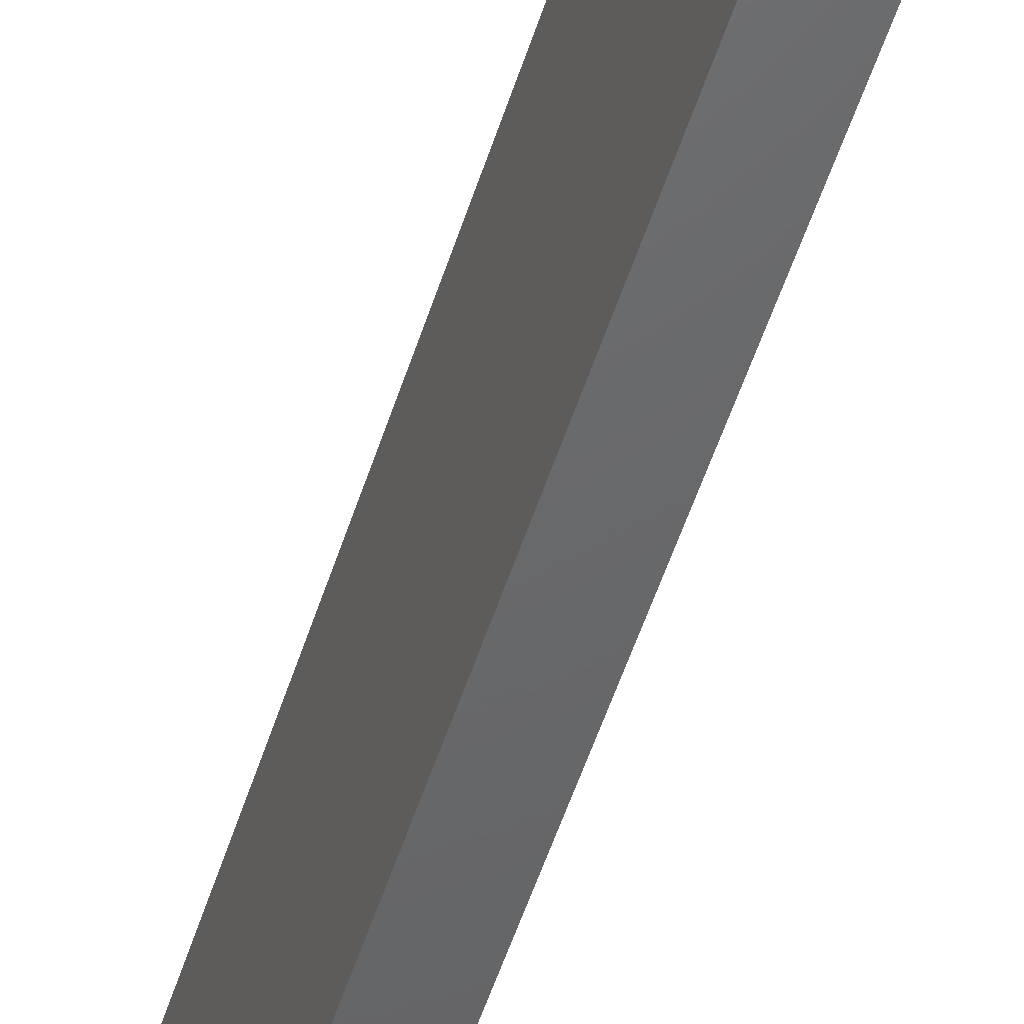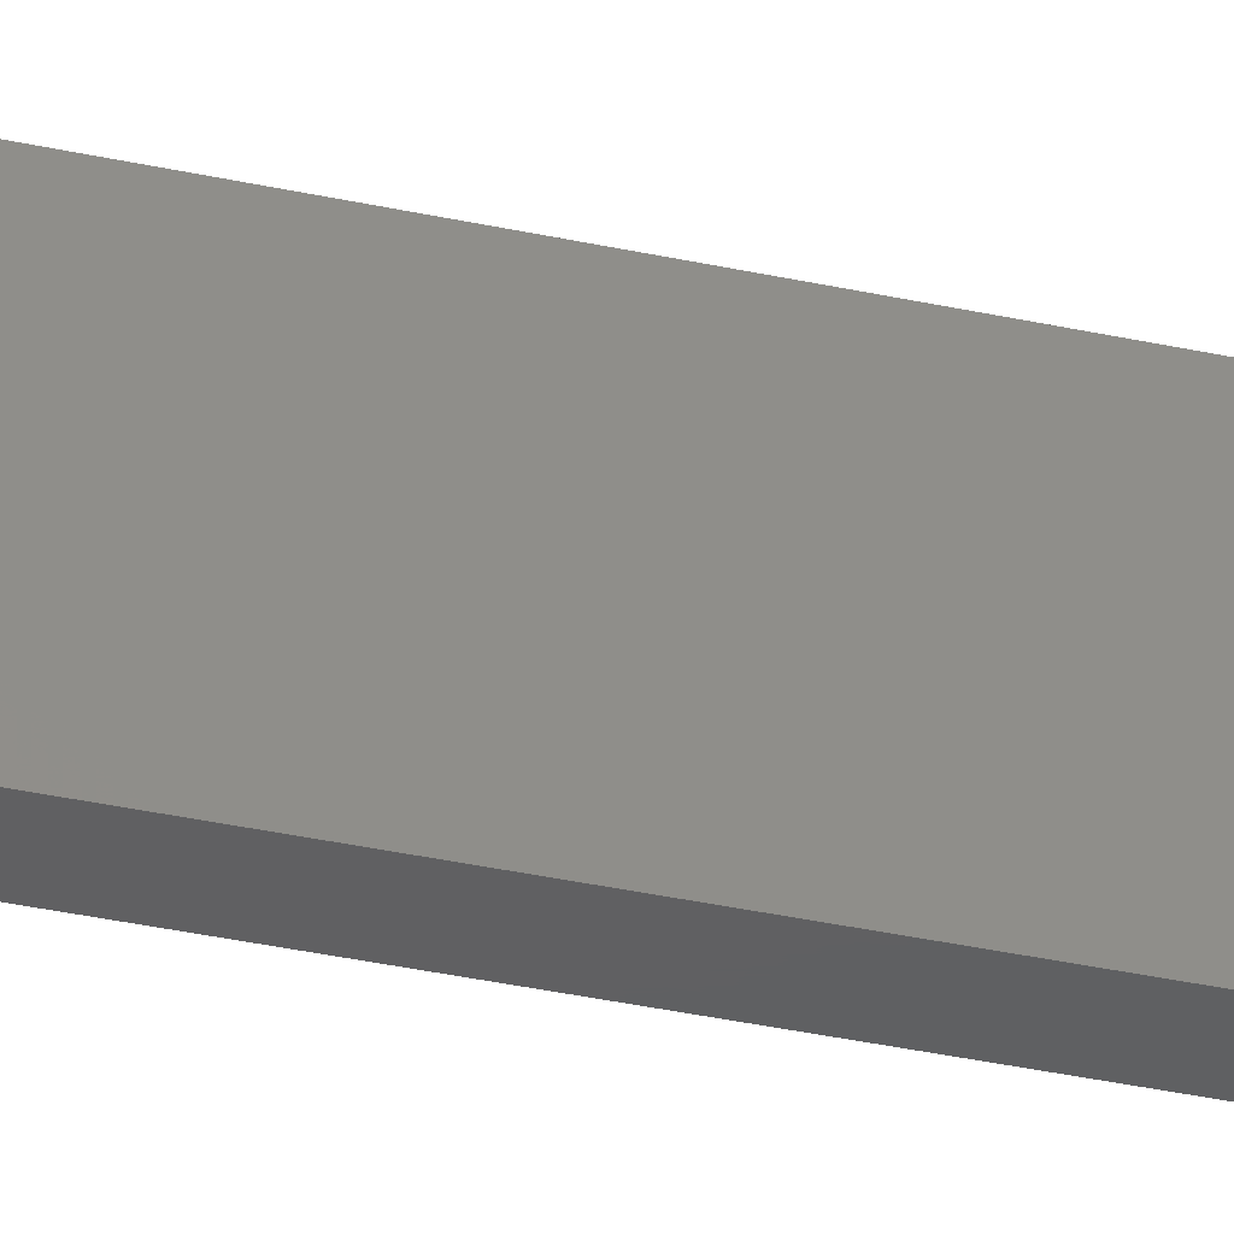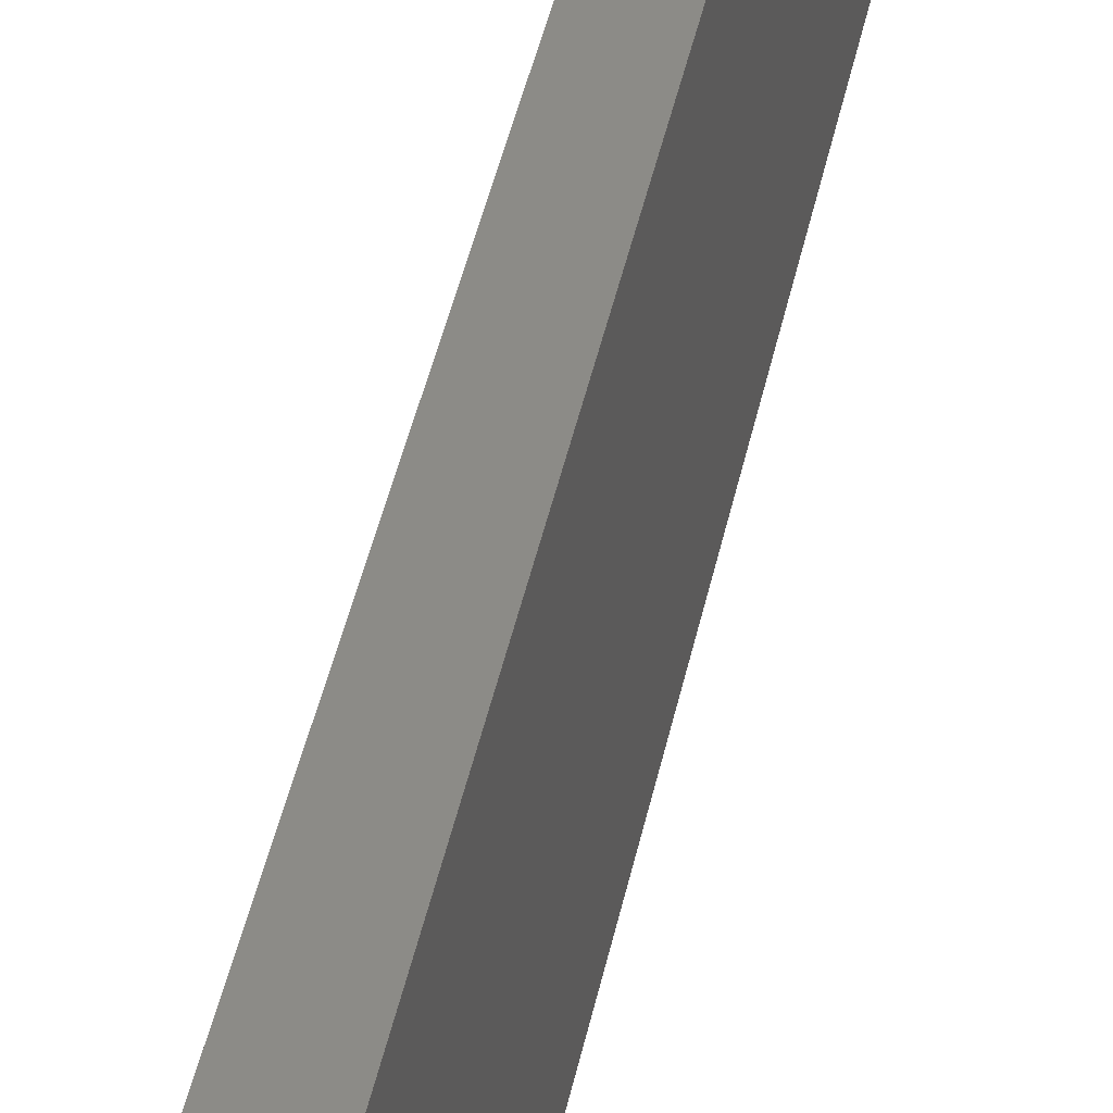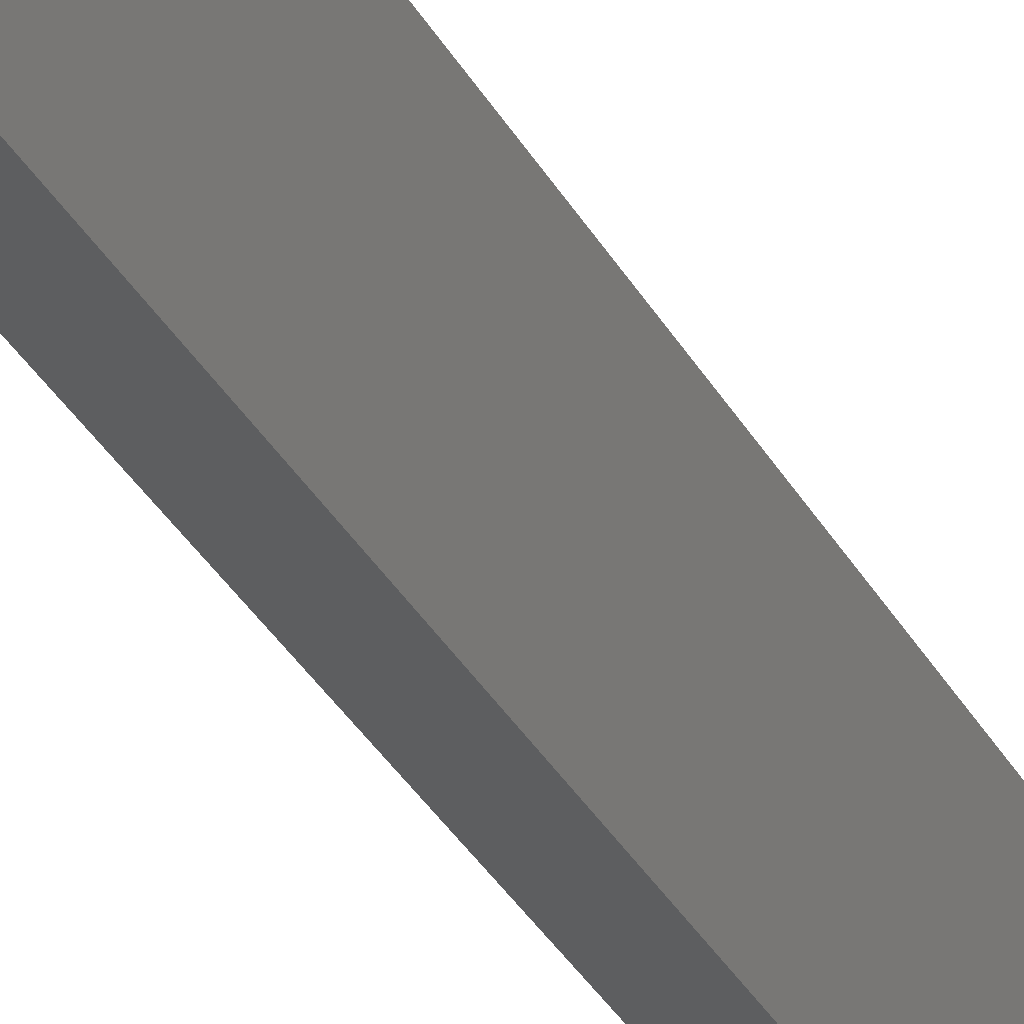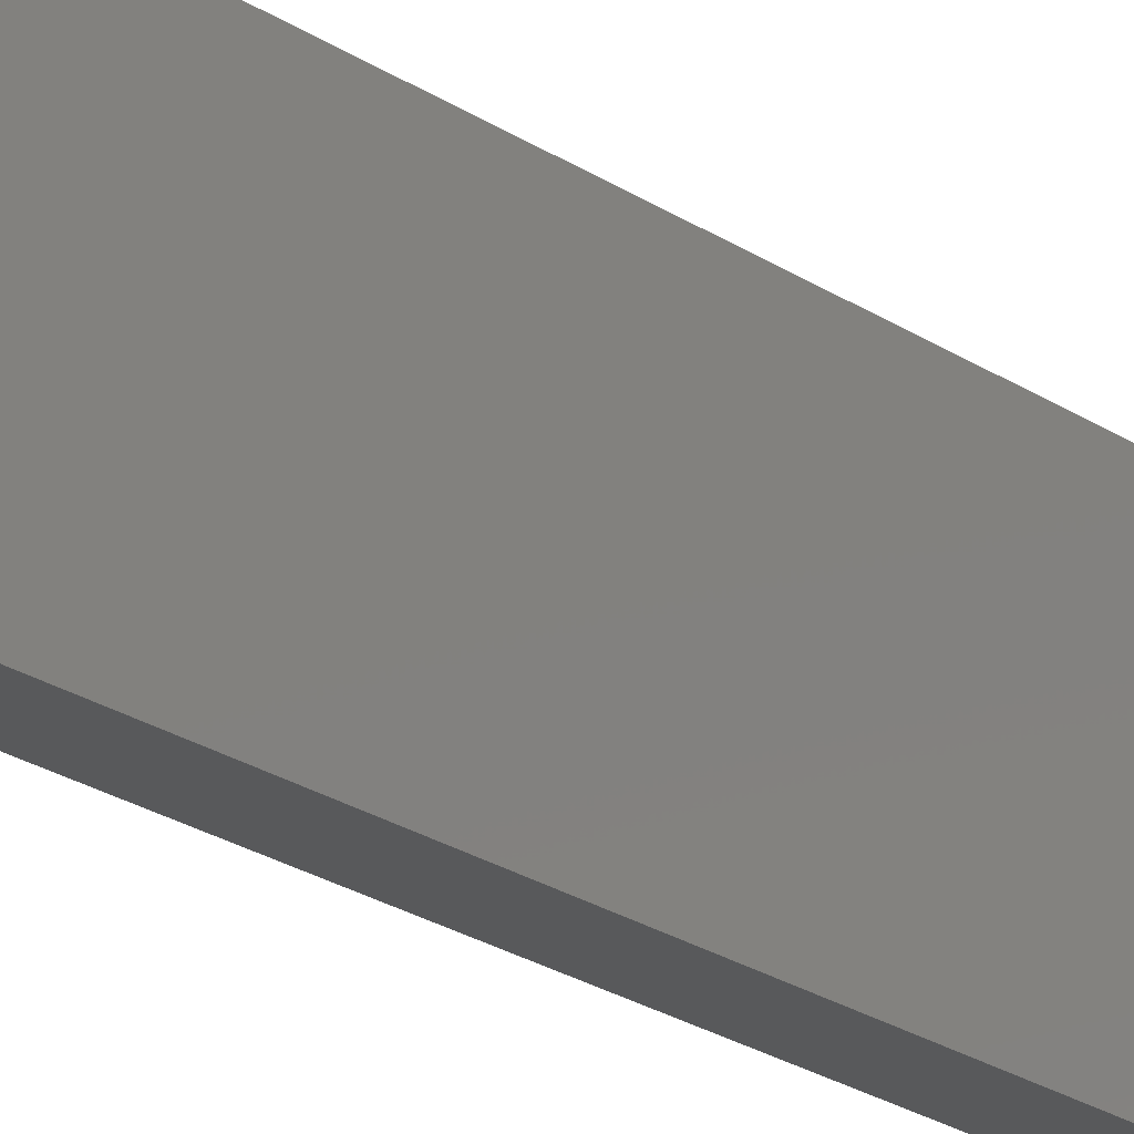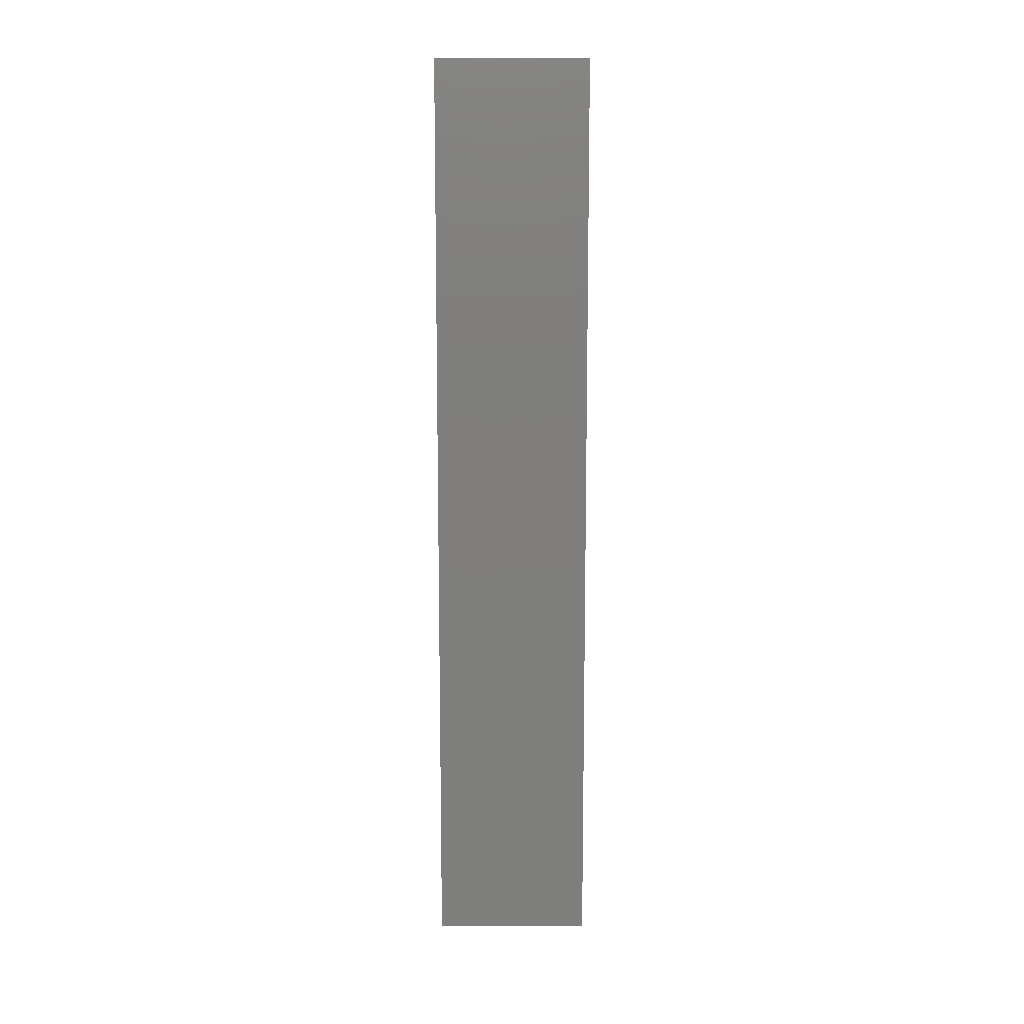
<metadata>
{"format":"stl","ext":"stl","renderer":"f3d","projection":"perspective","resolution":1024,"background":"white","views":[{"elev":-47.1,"azim":-16.1,"up":"+Z"},{"elev":-41.0,"azim":75.5,"up":"+Z"},{"elev":33.2,"azim":-170.6,"up":"+Z"},{"elev":-33.8,"azim":25.1,"up":"+Z"},{"elev":-21.4,"azim":-140.7,"up":"+Z"},{"elev":11.9,"azim":-90.1,"up":"+Y"}]}
</metadata>
<code>
# stl→obj: 8 verts, 12 faces
v -0.5 15 -2.5
v 0.5 15 -2.5
v 0.5 -15 -2.5
v -0.5 -15 -2.5
v 0.5 15 2.5
v 0.5 -15 2.5
v -0.5 15 2.5
v -0.5 -15 2.5
f 1 2 3
f 1 3 4
f 2 5 6
f 2 6 3
f 5 7 8
f 5 8 6
f 7 1 4
f 7 4 8
f 2 1 7
f 7 5 2
f 3 8 4
f 8 3 6

</code>
